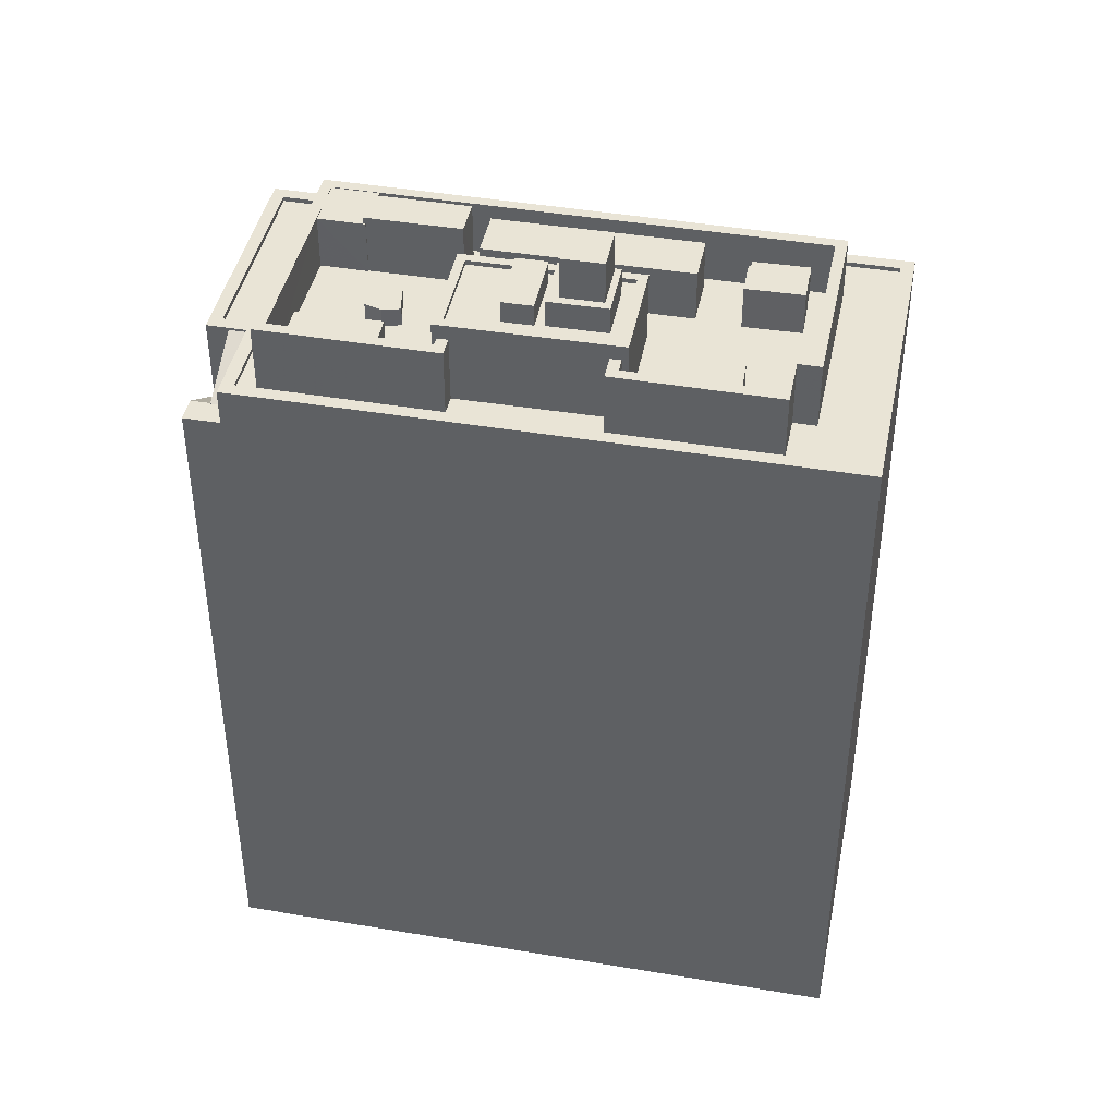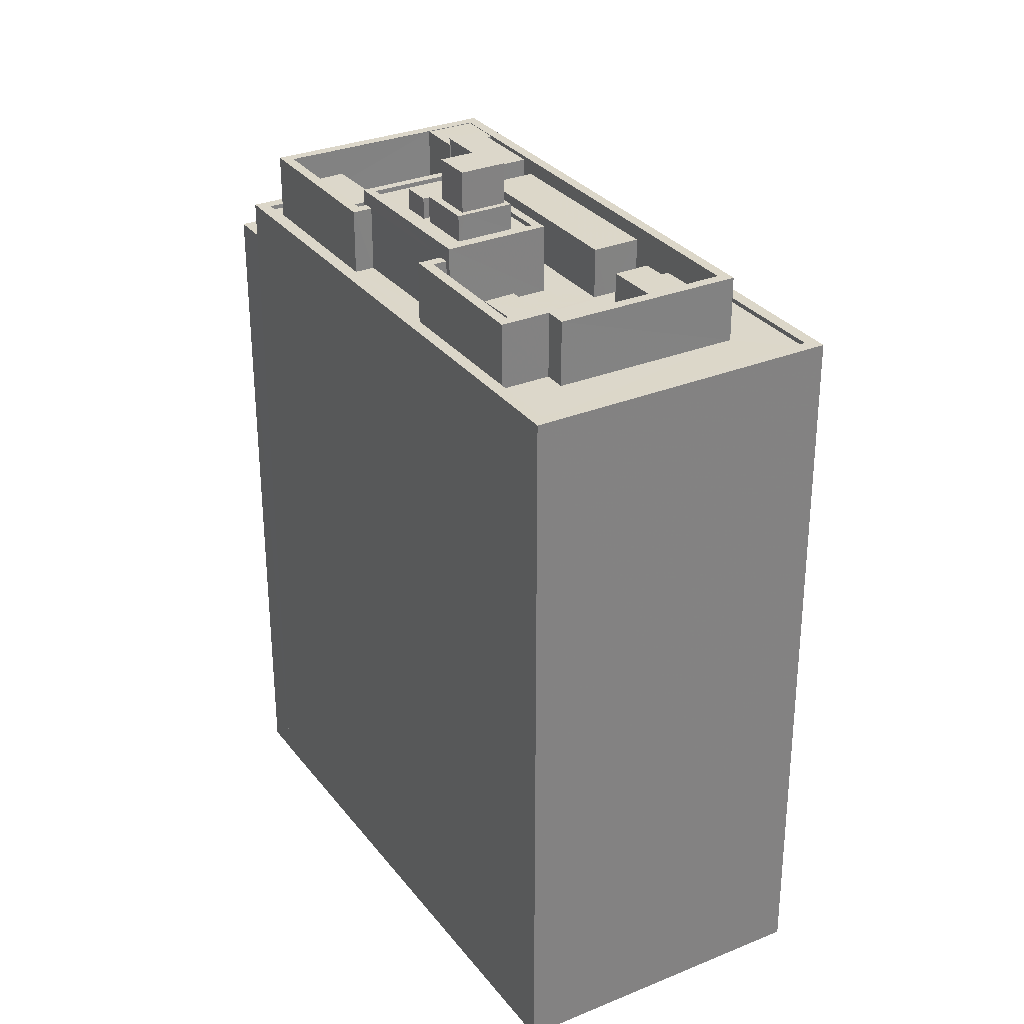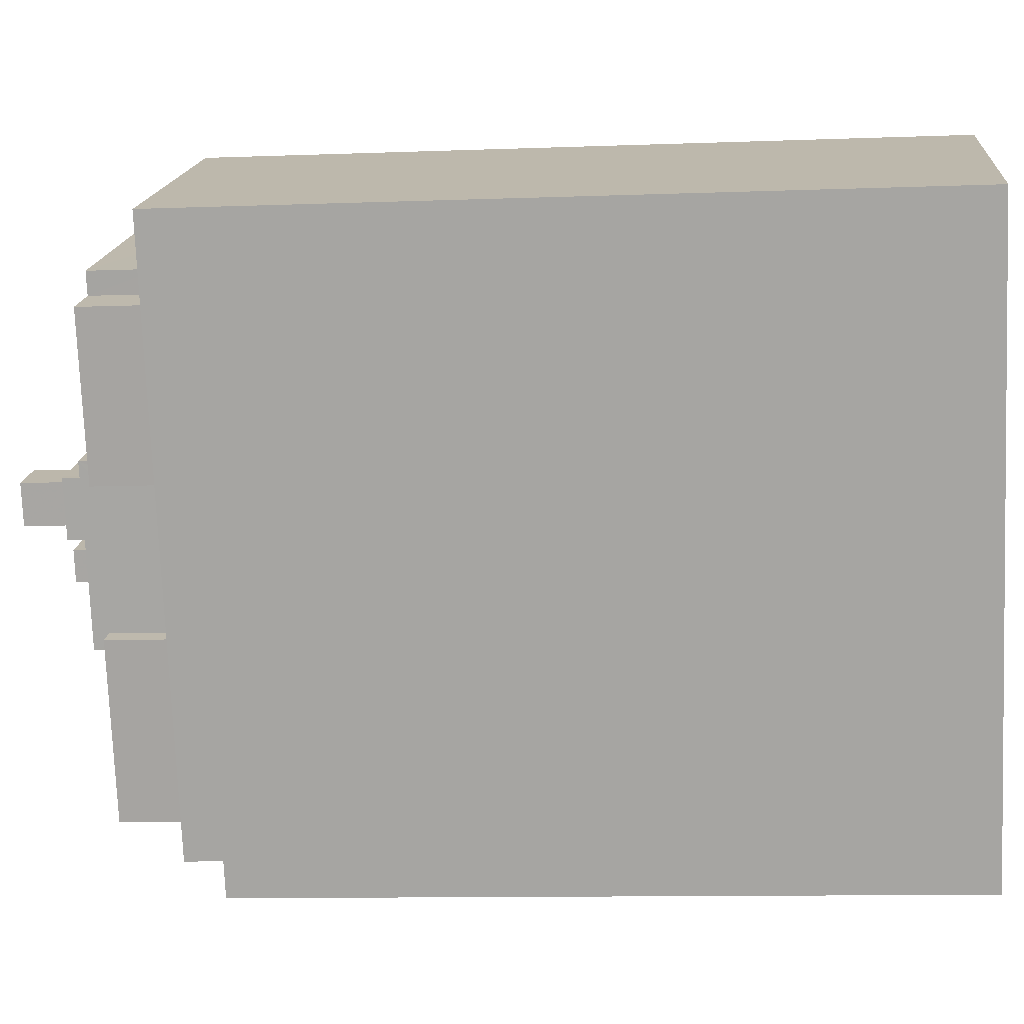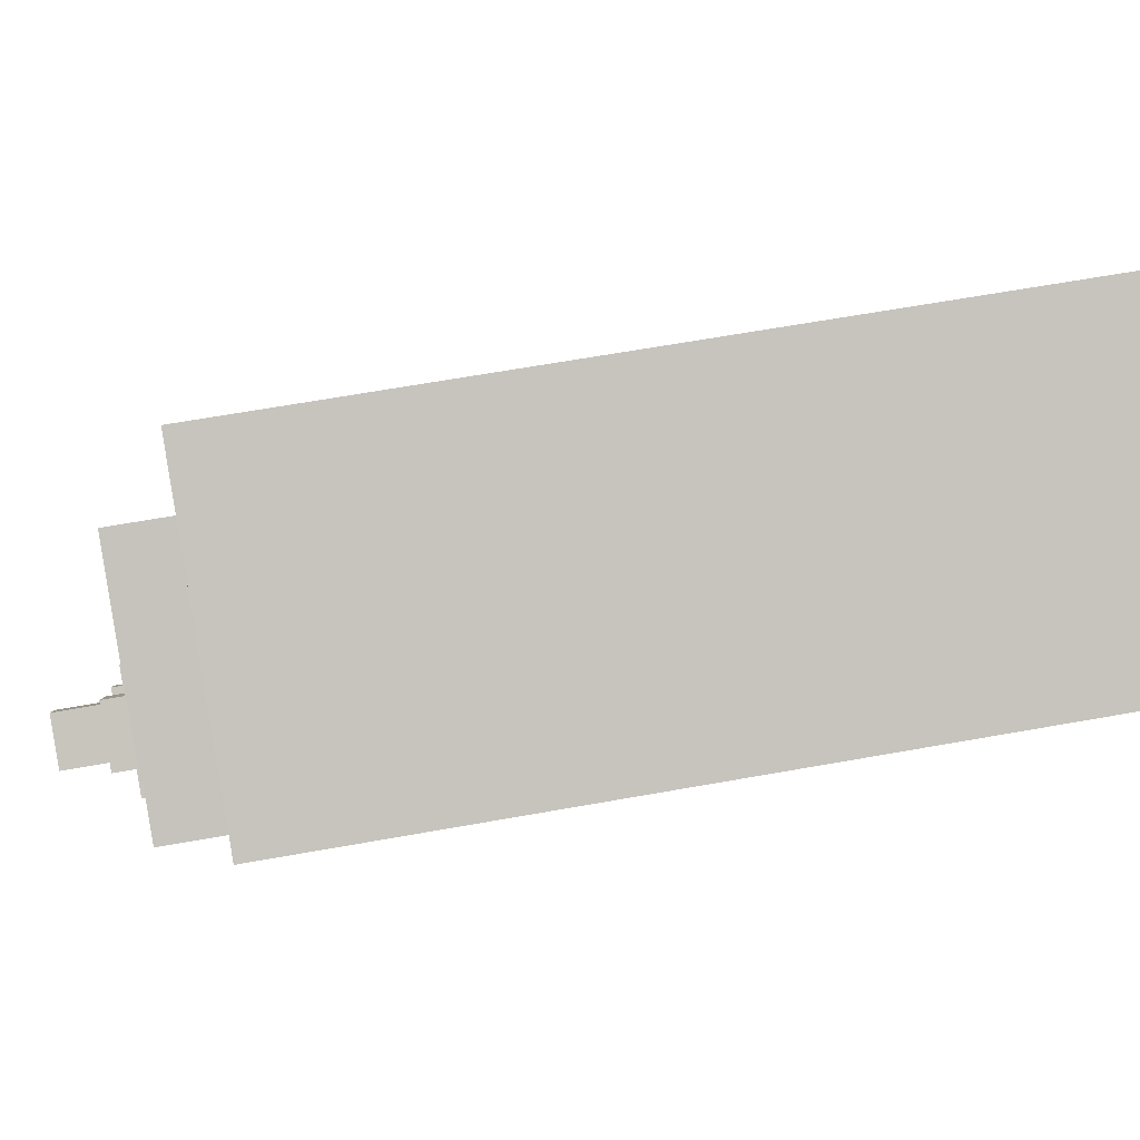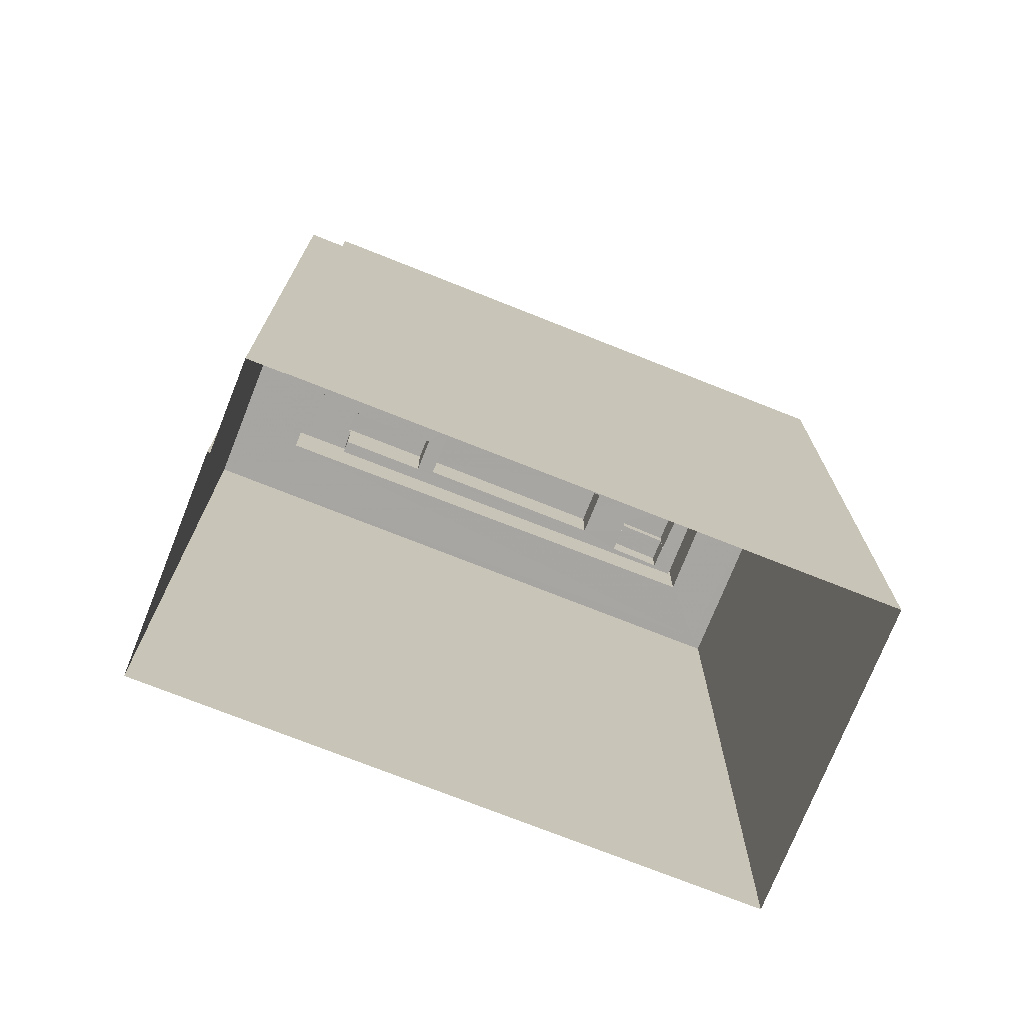
<metadata>
{"format":"obj","ext":"obj","renderer":"f3d","projection":"perspective","resolution":1024,"background":"white","views":[{"elev":42.7,"azim":75.0,"up":"+Z"},{"elev":30.4,"azim":123.0,"up":"+Z"},{"elev":-11.0,"azim":95.2,"up":"+Y"},{"elev":65.1,"azim":79.8,"up":"+Y"},{"elev":-74.0,"azim":42.0,"up":"+Z"}]}
</metadata>
<code>
v -5540 -3.54e+04 3.773
v -5555 -3.543e+04 3.761
v -5556 -3.54e+04 3.779
v -5572 -3.543e+04 3.766
v -5560 -3.543e+04 3.762
v -5555 -3.543e+04 3.761
v -5561 -3.543e+04 3.762
v -5557 -3.543e+04 3.761
v -5556 -3.543e+04 3.76
v -5557 -3.543e+04 3.761
v -5554 -3.542e+04 49.55
v -5555 -3.542e+04 49.55
v -5552 -3.542e+04 49.55
v -5551 -3.542e+04 49.55
v -5551 -3.542e+04 48.37
v -5549 -3.541e+04 48.37
v -5549 -3.541e+04 48.37
v -5552 -3.542e+04 48.37
v -5553 -3.542e+04 48.37
v -5552 -3.542e+04 48.37
v -5549 -3.541e+04 48.37
v -5554 -3.542e+04 48.37
v -5554 -3.542e+04 48.37
v -5555 -3.542e+04 48.37
v -5553 -3.541e+04 48.37
v -5552 -3.541e+04 48.37
v -5555 -3.541e+04 48.37
v -5557 -3.542e+04 48.37
v -5553 -3.541e+04 48.37
v -5551 -3.542e+04 48.37
v -5548 -3.541e+04 48.62
v -5552 -3.542e+04 48.62
v -5552 -3.542e+04 48.61
v -5549 -3.541e+04 48.62
v -5553 -3.541e+04 48.62
v -5553 -3.541e+04 48.62
v -5557 -3.542e+04 48.62
v -5557 -3.542e+04 48.62
v -5552 -3.541e+04 52.11
v -5553 -3.541e+04 52.11
v -5551 -3.542e+04 52.11
v -5550 -3.541e+04 52.11
v -5550 -3.541e+04 49.83
v -5549 -3.541e+04 49.83
v -5550 -3.541e+04 49.83
v -5551 -3.542e+04 49.83
v -5551 -3.542e+04 49.83
v -5551 -3.542e+04 49.83
v -5553 -3.541e+04 49.83
v -5554 -3.542e+04 49.83
v -5552 -3.541e+04 49.83
v -5552 -3.541e+04 49.83
v -5557 -3.542e+04 47.52
v -5556 -3.542e+04 47.52
v -5558 -3.542e+04 47.52
v -5558 -3.542e+04 47.52
v -5554 -3.542e+04 44.79
v -5552 -3.542e+04 44.79
v -5552 -3.542e+04 44.79
v -5552 -3.542e+04 44.79
v -5552 -3.542e+04 44.79
v -5555 -3.543e+04 44.79
v -5556 -3.543e+04 44.79
v -5556 -3.543e+04 44.79
v -5557 -3.542e+04 44.8
v -5558 -3.542e+04 44.79
v -5555 -3.542e+04 44.8
v -5557 -3.542e+04 44.8
v -5554 -3.541e+04 44.8
v -5549 -3.541e+04 44.8
v -5555 -3.541e+04 44.8
v -5548 -3.541e+04 44.8
v -5547 -3.541e+04 44.8
v -5546 -3.541e+04 44.8
v -5555 -3.541e+04 44.8
v -5547 -3.541e+04 44.8
v -5560 -3.542e+04 44.8
v -5560 -3.542e+04 44.8
v -5562 -3.542e+04 44.8
v -5560 -3.542e+04 44.8
v -5559 -3.542e+04 44.8
v -5558 -3.543e+04 44.79
v -5564 -3.543e+04 44.79
v -5560 -3.542e+04 44.79
v -5562 -3.542e+04 44.8
v -5560 -3.542e+04 44.8
v -5558 -3.542e+04 44.8
v -5556 -3.542e+04 44.79
v -5548 -3.541e+04 44.8
v -5558 -3.542e+04 44.79
v -5553 -3.541e+04 44.8
v -5556 -3.542e+04 44.8
v -5557 -3.542e+04 44.8
v -5558 -3.542e+04 44.8
v -5557 -3.542e+04 44.8
v -5561 -3.542e+04 44.8
v -5552 -3.54e+04 44.8
v -5552 -3.54e+04 44.8
v -5553 -3.54e+04 44.8
v -5556 -3.541e+04 44.8
v -5562 -3.542e+04 44.8
v -5565 -3.542e+04 44.8
v -5564 -3.542e+04 44.8
v -5554 -3.54e+04 44.8
v -5554 -3.541e+04 44.8
v -5555 -3.541e+04 44.8
v -5556 -3.54e+04 44.8
v -5555 -3.541e+04 44.8
v -5553 -3.54e+04 44.8
v -5555 -3.54e+04 44.8
v -5553 -3.541e+04 44.8
v -5546 -3.541e+04 44.8
v -5544 -3.541e+04 44.8
v -5551 -3.54e+04 44.8
v -5546 -3.54e+04 44.8
v -5548 -3.541e+04 44.8
v -5546 -3.541e+04 44.8
v -5547 -3.541e+04 47.8
v -5543 -3.541e+04 47.8
v -5547 -3.541e+04 47.8
v -5555 -3.543e+04 47.79
v -5551 -3.542e+04 47.79
v -5555 -3.543e+04 47.79
v -5567 -3.542e+04 47.8
v -5546 -3.541e+04 47.8
v -5545 -3.54e+04 47.8
v -5546 -3.54e+04 47.8
v -5544 -3.541e+04 47.8
v -5555 -3.54e+04 47.81
v -5548 -3.541e+04 47.8
v -5554 -3.54e+04 47.8
v -5552 -3.542e+04 47.79
v -5552 -3.542e+04 47.8
v -5566 -3.542e+04 47.8
v -5552 -3.542e+04 47.79
v -5548 -3.541e+04 47.8
v -5546 -3.541e+04 47.8
v -5556 -3.543e+04 46.46
v -5556 -3.542e+04 46.46
v -5558 -3.543e+04 46.46
v -5554 -3.542e+04 46.46
v -5560 -3.542e+04 45.83
v -5560 -3.542e+04 45.82
v -5560 -3.542e+04 45.83
v -5558 -3.542e+04 45.82
v -5558 -3.542e+04 45.82
v -5557 -3.542e+04 45.83
v -5562 -3.542e+04 47.76
v -5562 -3.542e+04 47.76
v -5562 -3.542e+04 47.76
v -5564 -3.543e+04 47.76
v -5564 -3.542e+04 47.76
v -5565 -3.542e+04 47.76
v -5564 -3.542e+04 47.76
v -5566 -3.542e+04 47.76
v -5560 -3.542e+04 48.13
v -5564 -3.542e+04 48.13
v -5562 -3.542e+04 48.13
v -5562 -3.542e+04 48.13
v -5547 -3.541e+04 46.47
v -5546 -3.541e+04 46.48
v -5548 -3.541e+04 46.48
v -5549 -3.541e+04 46.48
v -5553 -3.54e+04 46.46
v -5556 -3.54e+04 46.46
v -5555 -3.541e+04 46.46
v -5555 -3.54e+04 46.46
v -5551 -3.54e+04 47.19
v -5553 -3.54e+04 47.19
v -5555 -3.541e+04 47.19
v -5553 -3.541e+04 47.19
v -5554 -3.541e+04 47.62
v -5556 -3.541e+04 47.62
v -5561 -3.542e+04 47.62
v -5559 -3.542e+04 47.62
v -5563 -3.543e+04 44.15
v -5561 -3.543e+04 44.15
v -5560 -3.543e+04 44.15
v -5561 -3.543e+04 44.15
v -5556 -3.543e+04 44.15
v -5556 -3.543e+04 44.15
v -5555 -3.543e+04 44.15
v -5541 -3.54e+04 44.16
v -5547 -3.541e+04 44.15
v -5555 -3.543e+04 44.15
v -5571 -3.543e+04 44.15
v -5567 -3.542e+04 44.15
v -5556 -3.54e+04 44.16
v -5555 -3.54e+04 44.16
v -5548 -3.541e+04 44.15
v -5552 -3.542e+04 44.15
v -5551 -3.542e+04 44.15
v -5545 -3.54e+04 44.16
v -5546 -3.541e+04 44.16
v -5543 -3.541e+04 44.16
v -5556 -3.54e+04 44.41
v -5540 -3.54e+04 44.41
v -5556 -3.54e+04 44.41
v -5541 -3.54e+04 44.41
v -5555 -3.543e+04 44.4
v -5555 -3.543e+04 44.4
v -5560 -3.543e+04 44.4
v -5560 -3.543e+04 44.4
v -5561 -3.543e+04 44.4
v -5571 -3.543e+04 44.4
v -5561 -3.543e+04 44.4
v -5572 -3.543e+04 44.4
v -5555 -3.543e+04 42.4
v -5556 -3.543e+04 42.4
v -5557 -3.543e+04 42.4
v -5556 -3.543e+04 42.39
v -5557 -3.543e+04 42.39
v -5557 -3.543e+04 42.4
v -5560 -3.543e+04 39.82
v -5560 -3.543e+04 39.82
v -5557 -3.543e+04 42.39
v -5560 -3.543e+04 44.27
v -5560 -3.543e+04 44.27
v -5557 -3.543e+04 42.4
v -5556 -3.543e+04 42.4
f 1 2 3
f 4 3 5
f 1 6 2
f 4 5 7
f 8 2 9
f 5 8 10
f 3 2 5
f 5 2 8
f 11 12 13
f 14 11 13
f 15 16 17
f 16 15 18
f 19 18 20
f 18 15 20
f 17 21 15
f 15 22 23
f 24 19 20
f 25 26 17
f 27 24 23
f 24 28 19
f 24 27 28
f 25 29 26
f 22 27 23
f 30 22 15
f 21 30 15
f 17 26 21
f 22 29 27
f 22 26 29
f 31 32 33
f 31 34 32
f 31 35 36
f 37 33 32
f 37 36 35
f 31 36 34
f 38 37 32
f 36 37 38
f 39 40 41
f 42 39 41
f 43 44 45
f 46 44 47
f 48 46 47
f 47 44 43
f 48 47 49
f 49 50 48
f 50 49 51
f 45 52 43
f 51 52 45
f 49 52 51
f 53 54 55
f 56 53 55
f 57 58 59
f 58 60 61
f 62 60 57
f 63 62 64
f 62 57 64
f 57 60 58
f 65 66 67
f 68 65 67
f 69 70 71
f 70 72 73
f 73 72 74
f 71 75 69
f 76 74 72
f 77 78 79
f 80 78 81
f 82 83 63
f 84 85 83
f 86 79 85
f 69 81 87
f 64 82 63
f 59 88 57
f 89 76 72
f 88 90 82
f 67 88 59
f 91 87 92
f 91 72 70
f 65 68 93
f 67 66 88
f 94 93 95
f 65 93 77
f 81 94 87
f 77 79 86
f 86 85 84
f 90 84 82
f 88 66 90
f 69 91 70
f 78 77 93
f 81 78 94
f 82 84 83
f 87 91 69
f 78 93 94
f 96 78 80
f 97 98 99
f 75 71 100
f 96 101 78
f 101 102 103
f 99 98 104
f 71 105 106
f 107 96 100
f 107 104 102
f 106 108 107
f 109 99 110
f 110 104 107
f 71 106 100
f 107 101 96
f 107 102 101
f 99 104 110
f 106 107 100
f 71 70 111
f 105 71 111
f 74 112 73
f 113 112 74
f 114 98 97
f 115 98 114
f 111 70 116
f 117 116 112
f 117 112 113
f 115 114 117
f 114 111 116
f 116 117 114
f 118 119 120
f 121 122 123
f 121 123 124
f 125 126 127
f 119 125 128
f 127 126 129
f 120 130 118
f 124 131 129
f 132 122 133
f 134 131 124
f 135 132 133
f 130 120 136
f 123 134 124
f 123 122 132
f 128 125 137
f 131 127 129
f 137 125 127
f 119 128 120
f 138 139 140
f 138 141 139
f 142 143 144
f 143 145 146
f 144 146 147
f 144 143 146
f 148 149 150
f 151 148 150
f 152 153 154
f 151 154 155
f 154 153 155
f 151 150 154
f 156 157 158
f 156 159 157
f 160 161 162
f 163 160 162
f 164 165 166
f 164 167 165
f 168 169 170
f 171 168 170
f 172 173 174
f 175 172 174
f 176 177 178
f 176 178 179
f 178 180 179
f 178 181 180
f 182 183 184
f 181 182 185
f 186 176 187
f 183 188 189
f 176 179 187
f 186 187 188
f 180 181 185
f 190 191 192
f 192 185 182
f 188 187 189
f 193 194 195
f 189 193 183
f 190 192 184
f 184 183 195
f 192 182 184
f 193 195 183
f 196 197 198
f 196 199 197
f 197 200 201
f 201 200 202
f 197 199 200
f 202 200 203
f 204 205 206
f 203 204 202
f 205 207 206
f 202 204 206
f 207 205 196
f 198 207 196
f 208 209 210
f 208 210 211
f 210 212 211
f 210 213 212
f 214 212 215
f 215 212 213
f 216 212 214
f 217 218 219
f 220 217 219
f 13 12 24
f 20 13 24
f 12 11 23
f 24 12 23
f 23 14 15
f 23 11 14
f 15 13 20
f 15 14 13
f 16 34 17
f 17 36 25
f 17 34 36
f 32 34 16
f 18 32 16
f 28 38 19
f 19 32 18
f 19 38 32
f 36 38 27
f 25 36 29
f 38 28 27
f 36 27 29
f 89 72 136
f 191 190 133
f 72 31 136
f 190 130 133
f 130 31 33
f 136 31 130
f 61 135 58
f 58 135 33
f 135 133 33
f 133 130 33
f 67 33 37
f 58 33 59
f 37 93 68
f 59 33 67
f 67 37 68
f 95 93 53
f 93 37 53
f 92 54 91
f 54 37 35
f 53 37 54
f 91 54 35
f 31 91 35
f 31 72 91
f 49 41 40
f 49 47 41
f 52 40 39
f 52 49 40
f 52 39 42
f 43 52 42
f 43 42 41
f 47 43 41
f 50 22 48
f 48 30 46
f 48 22 30
f 26 22 50
f 51 26 50
f 51 45 26
f 45 21 26
f 45 44 21
f 46 21 44
f 46 30 21
f 53 56 94
f 95 53 94
f 87 94 56
f 55 87 56
f 54 87 55
f 54 92 87
f 115 127 98
f 98 131 104
f 98 127 131
f 137 115 117
f 137 127 115
f 128 137 117
f 113 128 117
f 76 120 74
f 74 128 113
f 74 120 128
f 89 120 76
f 89 136 120
f 61 60 132
f 135 61 132
f 123 60 62
f 123 132 60
f 63 83 151
f 62 63 123
f 151 155 134
f 151 134 123
f 63 151 123
f 102 104 153
f 104 131 153
f 153 134 155
f 153 131 134
f 193 125 194
f 193 126 125
f 194 119 195
f 194 125 119
f 195 118 184
f 195 119 118
f 118 130 190
f 184 118 190
f 191 122 192
f 191 133 122
f 192 121 185
f 192 122 121
f 185 121 180
f 121 124 179
f 180 121 179
f 124 187 179
f 189 187 124
f 129 189 124
f 189 126 193
f 189 129 126
f 82 64 138
f 140 82 138
f 88 140 139
f 88 82 140
f 141 88 139
f 141 57 88
f 57 141 138
f 64 57 138
f 84 90 145
f 143 84 145
f 86 143 142
f 86 84 143
f 77 142 144
f 77 86 142
f 147 77 144
f 147 65 77
f 65 147 146
f 66 65 146
f 66 146 145
f 90 66 145
f 79 148 85
f 79 149 148
f 152 102 153
f 152 103 102
f 151 83 85
f 148 151 85
f 154 158 157
f 154 150 158
f 154 157 152
f 103 152 101
f 101 152 159
f 152 157 159
f 156 101 159
f 156 78 101
f 158 149 156
f 156 149 78
f 158 150 149
f 78 149 79
f 116 163 162
f 116 70 163
f 161 116 162
f 161 112 116
f 112 161 160
f 73 112 160
f 70 73 160
f 163 70 160
f 166 107 108
f 166 165 107
f 110 165 167
f 110 107 165
f 110 167 164
f 109 110 164
f 108 106 166
f 106 170 166
f 109 164 99
f 99 164 169
f 166 170 169
f 164 166 169
f 111 171 105
f 105 170 106
f 105 171 170
f 99 169 97
f 97 168 114
f 97 169 168
f 114 168 171
f 111 114 171
f 175 174 80
f 175 80 81
f 174 96 80
f 100 96 174
f 173 100 174
f 173 172 75
f 173 75 100
f 172 69 75
f 175 81 69
f 172 175 69
f 199 188 183
f 199 196 188
f 200 199 183
f 182 200 183
f 182 181 200
f 200 181 203
f 181 178 203
f 204 178 177
f 204 203 178
f 177 176 204
f 176 186 205
f 176 205 204
f 188 196 205
f 186 188 205
f 2 6 208
f 6 201 208
f 220 202 217
f 220 201 202
f 209 208 220
f 208 201 220
f 1 197 201
f 6 1 201
f 5 214 7
f 217 202 218
f 214 215 218
f 7 214 206
f 218 202 206
f 214 218 206
f 206 207 4
f 7 206 4
f 207 198 3
f 4 207 3
f 197 1 3
f 198 197 3
f 2 211 9
f 2 208 211
f 211 212 8
f 9 211 8
f 212 216 10
f 8 212 10
f 214 10 216
f 214 5 10
f 210 220 219
f 210 209 220
f 218 213 219
f 219 213 210
f 215 213 218

</code>
